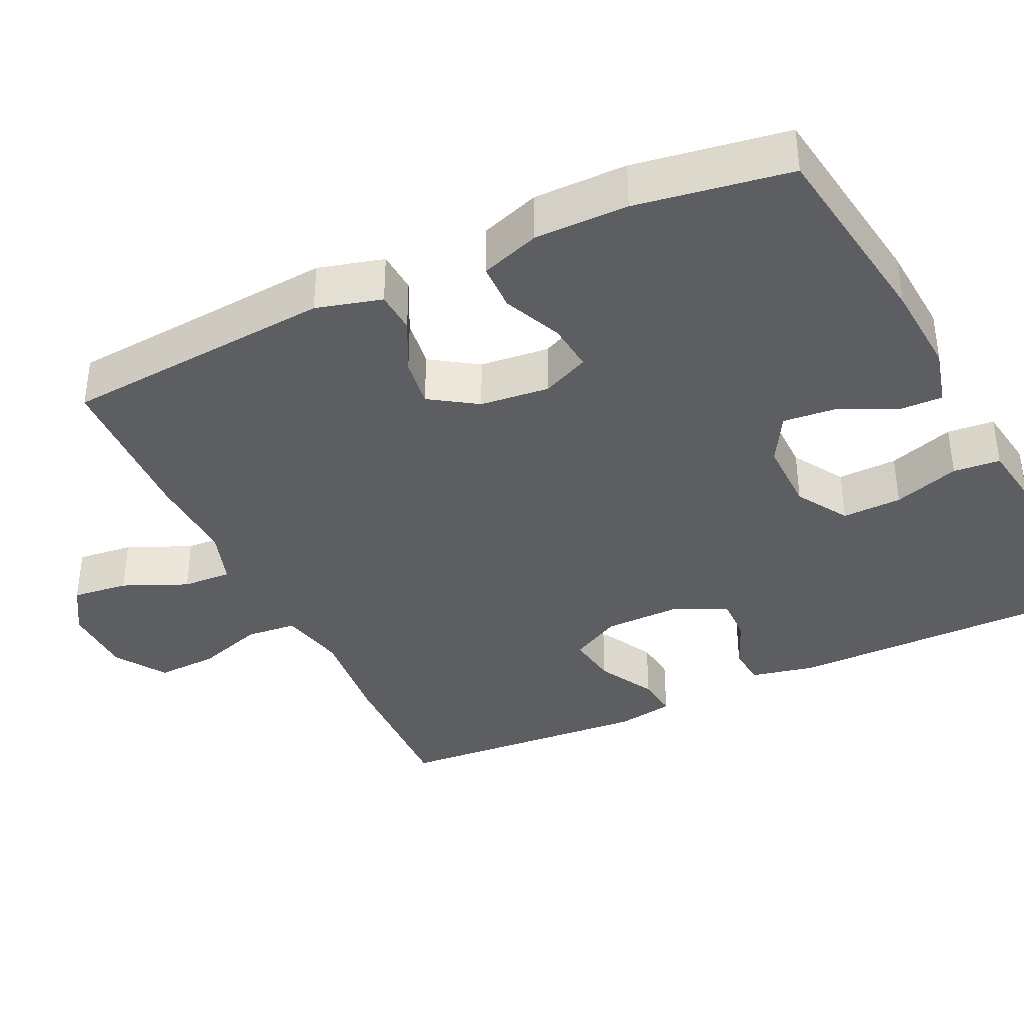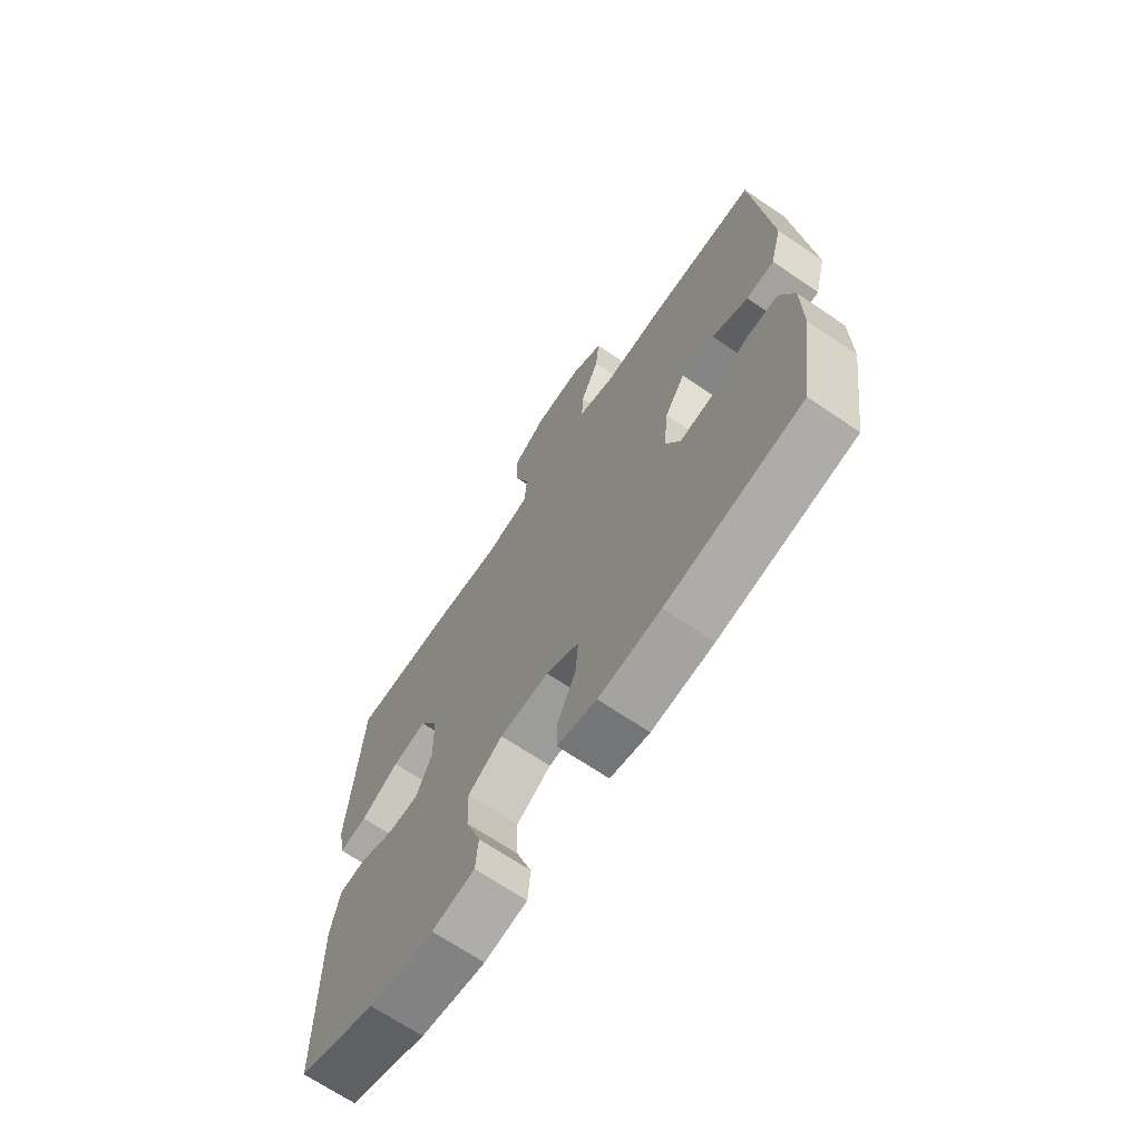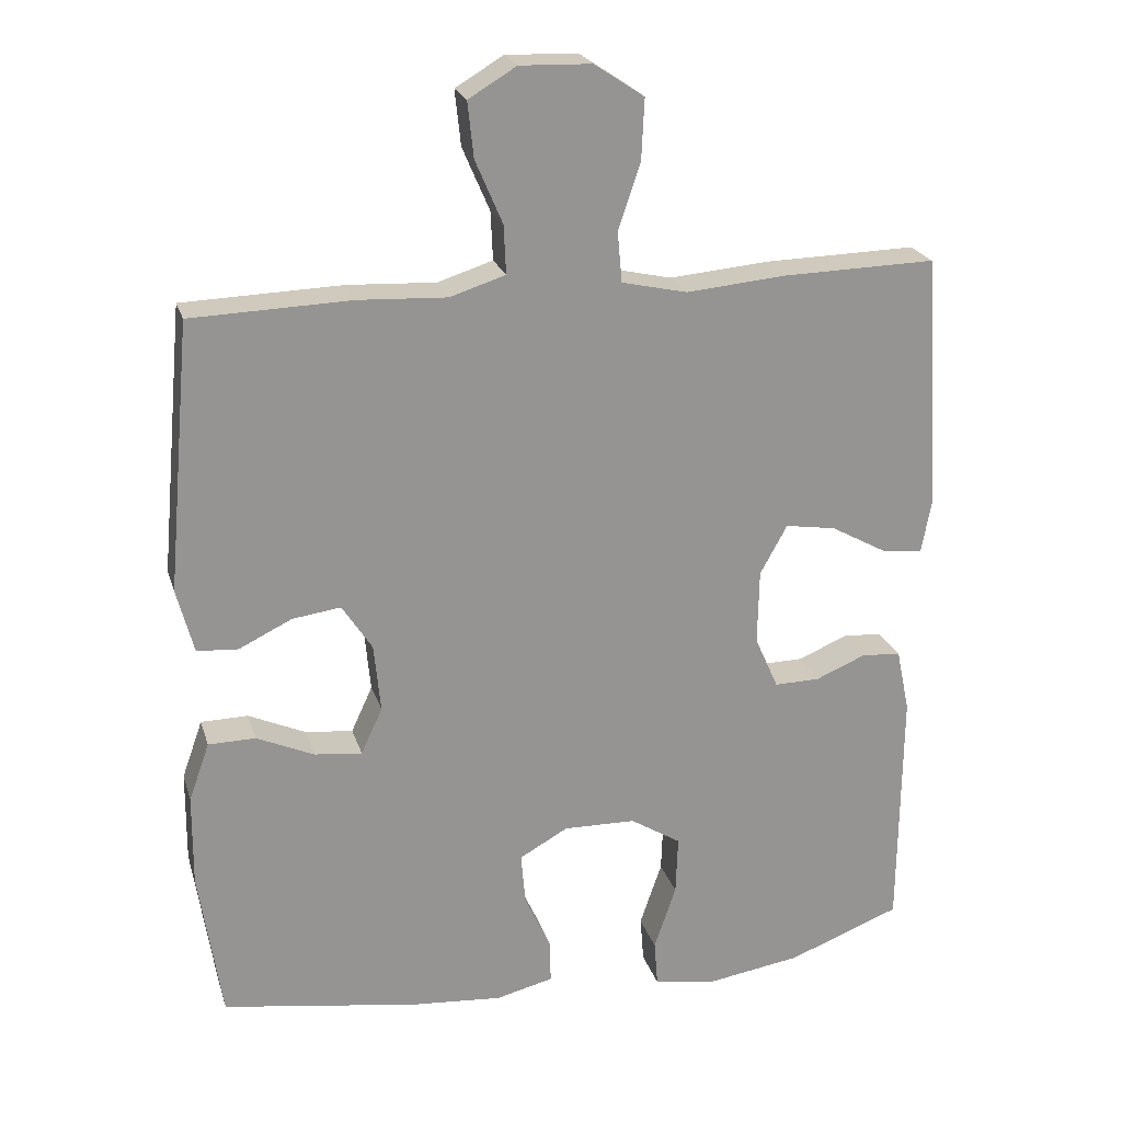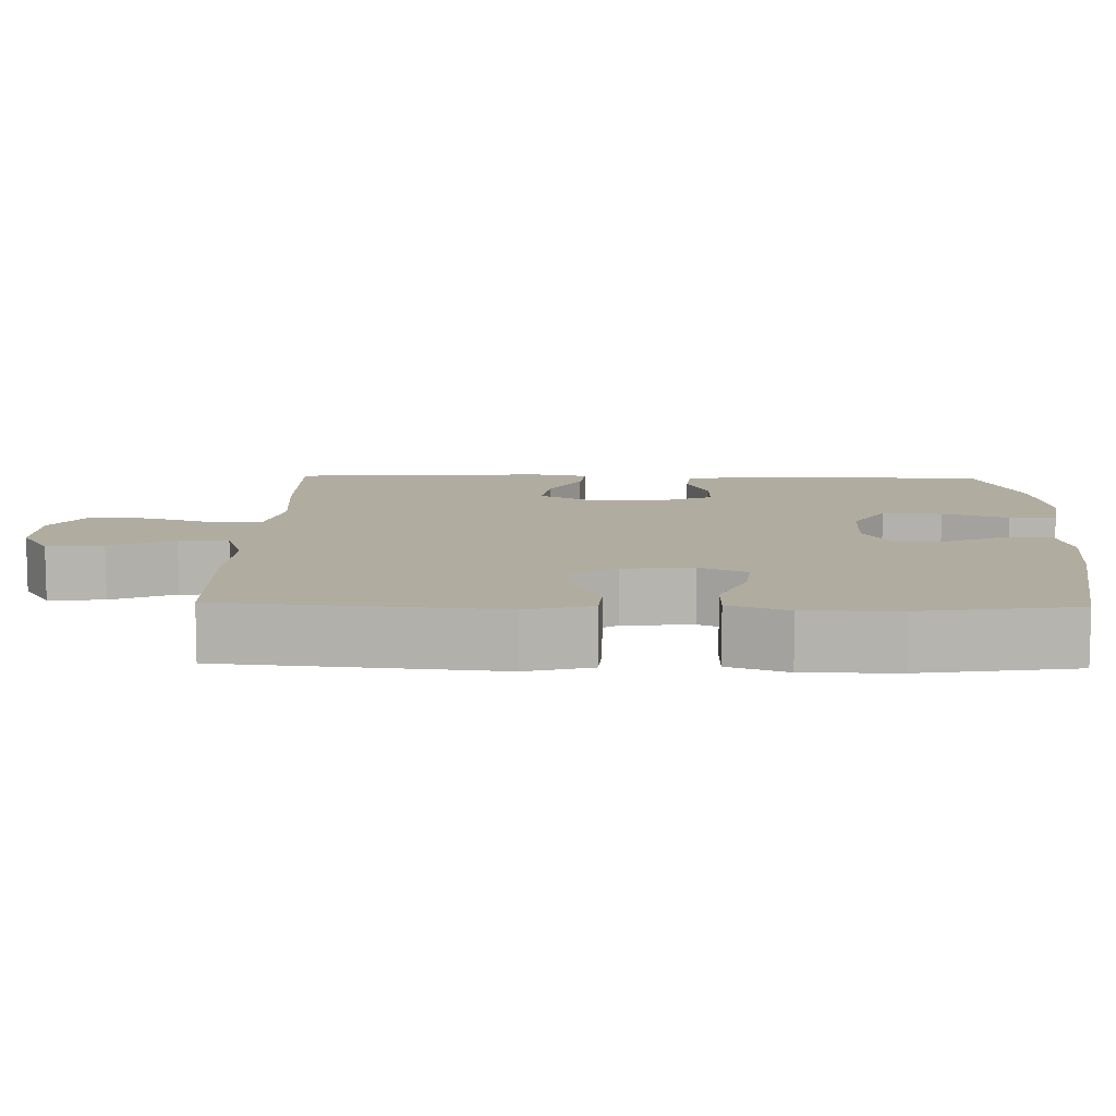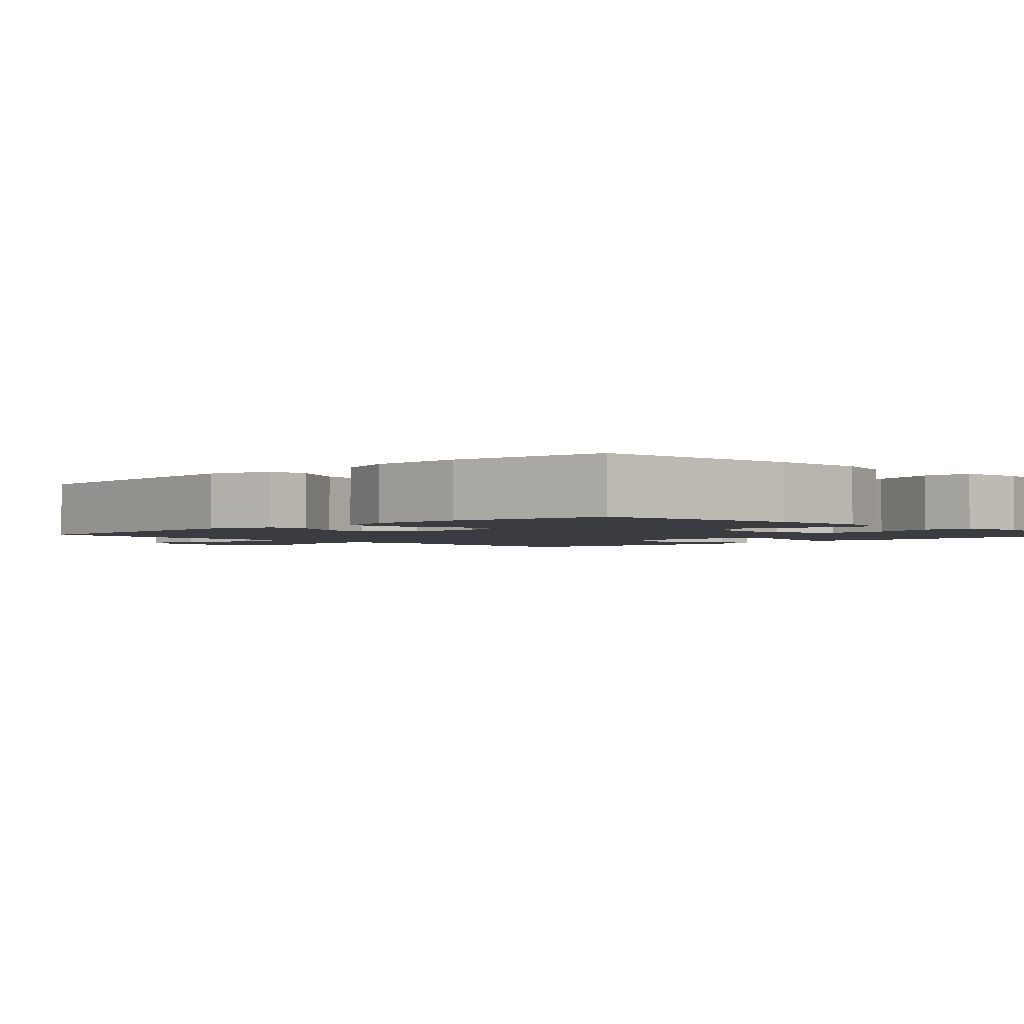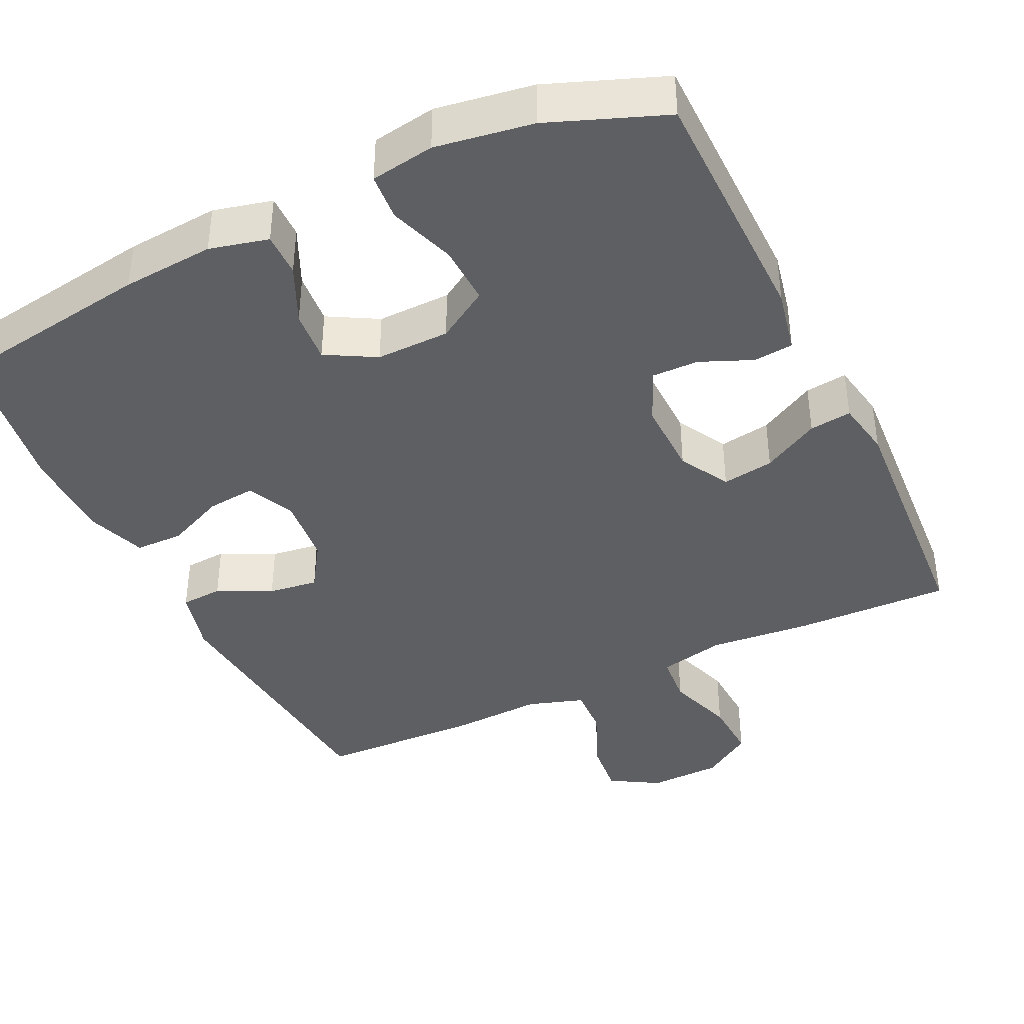
<metadata>
{"format":"obj","ext":"obj","renderer":"f3d","projection":"perspective","resolution":1024,"background":"white","views":[{"elev":-37.7,"azim":115.0,"up":"+Y"},{"elev":-68.9,"azim":55.9,"up":"+Z"},{"elev":22.7,"azim":164.7,"up":"+Z"},{"elev":10.0,"azim":91.5,"up":"+Y"},{"elev":-2.2,"azim":133.1,"up":"+Y"},{"elev":-40.0,"azim":-154.4,"up":"+Y"}]}
</metadata>
<code>
v 0.5 0.07 0.5
v 0.533 0.07 0.136
v 0.51 0.07 0.048
v 0.454 0.07 0.044
v 0.382 0.07 0.079
v 0.316 0.07 0.088
v 0.275 0.07 0.025
v 0.266 0.07 -0.068
v 0.295 0.07 -0.131
v 0.36 0.07 -0.124
v 0.438 0.07 -0.089
v 0.502 0.07 -0.09
v 0.53 0.07 -0.169
v 0.531 0.07 -0.294
v 0.5 0.07 -0.5
v 0.231 0.07 -0.542
v 0.108 0.07 -0.552
v 0.03 0.07 -0.533
v 0.031 0.07 -0.474
v 0.067 0.07 -0.396
v 0.073 0.07 -0.326
v 0.007 0.07 -0.289
v -0.091 0.07 -0.291
v -0.16 0.07 -0.334
v -0.157 0.07 -0.414
v -0.127 0.07 -0.502
v -0.132 0.07 -0.565
v -0.217 0.07 -0.579
v -0.346 0.07 -0.559
v -0.5 0.07 -0.5
v -0.503 0.07 -0.164
v -0.485 0.07 -0.078
v -0.432 0.07 -0.073
v -0.363 0.07 -0.102
v -0.301 0.07 -0.103
v -0.269 0.07 -0.031
v -0.271 0.07 0.071
v -0.308 0.07 0.138
v -0.377 0.07 0.127
v -0.453 0.07 0.085
v -0.509 0.07 0.078
v -0.523 0.07 0.154
v -0.5 0.07 0.5
v -0.29 0.07 0.495
v -0.156 0.07 0.483
v -0.067 0.07 0.503
v -0.061 0.07 0.571
v -0.091 0.07 0.661
v -0.095 0.07 0.743
v -0.027 0.07 0.788
v 0.07 0.07 0.791
v 0.135 0.07 0.752
v 0.127 0.07 0.677
v 0.09 0.07 0.591
v 0.087 0.07 0.525
v 0.162 0.07 0.501
v 0.282 0.07 0.507
v 0.5 0 0.5
v 0.533 0 0.136
v 0.51 0 0.048
v 0.454 0 0.044
v 0.382 0 0.079
v 0.316 0 0.088
v 0.275 0 0.025
v 0.266 0 -0.068
v 0.295 0 -0.131
v 0.36 0 -0.124
v 0.438 0 -0.089
v 0.502 0 -0.09
v 0.53 0 -0.169
v 0.531 0 -0.294
v 0.5 0 -0.5
v 0.231 0 -0.542
v 0.108 0 -0.552
v 0.03 0 -0.533
v 0.031 0 -0.474
v 0.067 0 -0.396
v 0.073 0 -0.326
v 0.007 0 -0.289
v -0.091 0 -0.291
v -0.16 0 -0.334
v -0.157 0 -0.414
v -0.127 0 -0.502
v -0.132 0 -0.565
v -0.217 0 -0.579
v -0.346 0 -0.559
v -0.5 0 -0.5
v -0.503 0 -0.164
v -0.485 0 -0.078
v -0.432 0 -0.073
v -0.363 0 -0.102
v -0.301 0 -0.103
v -0.269 0 -0.031
v -0.271 0 0.071
v -0.308 0 0.138
v -0.377 0 0.127
v -0.453 0 0.085
v -0.509 0 0.078
v -0.523 0 0.154
v -0.5 0 0.5
v -0.29 0 0.495
v -0.156 0 0.483
v -0.067 0 0.503
v -0.061 0 0.571
v -0.091 0 0.661
v -0.095 0 0.743
v -0.027 0 0.788
v 0.07 0 0.791
v 0.135 0 0.752
v 0.127 0 0.677
v 0.09 0 0.591
v 0.087 0 0.525
v 0.162 0 0.501
v 0.282 0 0.507
f 3 4 5
f 2 3 5
f 1 2 5
f 57 1 5
f 56 57 5
f 55 56 5 6
f 52 53 54
f 51 52 54
f 50 51 54
f 49 50 54
f 48 49 54
f 47 48 54
f 46 47 54 55
f 55 6 7
f 46 55 7
f 45 46 7
f 43 44 45
f 42 43 45
f 41 42 45
f 40 41 45
f 39 40 45
f 38 39 45
f 45 7 8
f 38 45 8
f 37 38 8
f 32 33 34
f 31 32 34
f 30 31 34
f 29 30 34
f 28 29 34
f 27 28 34
f 26 27 34
f 25 26 34
f 24 25 34 35
f 23 24 35 36
f 18 19 20
f 17 18 20
f 16 17 20
f 15 16 20
f 14 15 20
f 13 14 20
f 12 13 20
f 11 12 20
f 10 11 20
f 9 10 20 21
f 37 8 9
f 36 37 9
f 23 36 9
f 22 23 9
f 9 21 22
f 62 61 60
f 62 60 59
f 62 59 58
f 62 58 114
f 62 114 113
f 63 62 113 112
f 111 110 109
f 111 109 108
f 111 108 107
f 111 107 106
f 111 106 105
f 111 105 104
f 112 111 104 103
f 64 63 112
f 64 112 103
f 64 103 102
f 102 101 100
f 102 100 99
f 102 99 98
f 102 98 97
f 102 97 96
f 102 96 95
f 65 64 102
f 65 102 95
f 65 95 94
f 91 90 89
f 91 89 88
f 91 88 87
f 91 87 86
f 91 86 85
f 91 85 84
f 91 84 83
f 91 83 82
f 92 91 82 81
f 93 92 81 80
f 77 76 75
f 77 75 74
f 77 74 73
f 77 73 72
f 77 72 71
f 77 71 70
f 77 70 69
f 77 69 68
f 77 68 67
f 78 77 67 66
f 66 65 94
f 66 94 93
f 66 93 80
f 66 80 79
f 79 78 66
f 1 58 59 2
f 2 59 60 3
f 3 60 61 4
f 4 61 62 5
f 5 62 63 6
f 6 63 64 7
f 7 64 65 8
f 8 65 66 9
f 9 66 67 10
f 10 67 68 11
f 11 68 69 12
f 12 69 70 13
f 13 70 71 14
f 14 71 72 15
f 15 72 73 16
f 16 73 74 17
f 17 74 75 18
f 18 75 76 19
f 19 76 77 20
f 20 77 78 21
f 21 78 79 22
f 22 79 80 23
f 23 80 81 24
f 24 81 82 25
f 25 82 83 26
f 26 83 84 27
f 27 84 85 28
f 28 85 86 29
f 29 86 87 30
f 30 87 88 31
f 31 88 89 32
f 32 89 90 33
f 33 90 91 34
f 34 91 92 35
f 35 92 93 36
f 36 93 94 37
f 37 94 95 38
f 38 95 96 39
f 39 96 97 40
f 40 97 98 41
f 41 98 99 42
f 42 99 100 43
f 43 100 101 44
f 44 101 102 45
f 45 102 103 46
f 46 103 104 47
f 47 104 105 48
f 48 105 106 49
f 49 106 107 50
f 50 107 108 51
f 51 108 109 52
f 52 109 110 53
f 53 110 111 54
f 54 111 112 55
f 55 112 113 56
f 56 113 114 57
f 57 114 58 1

</code>
